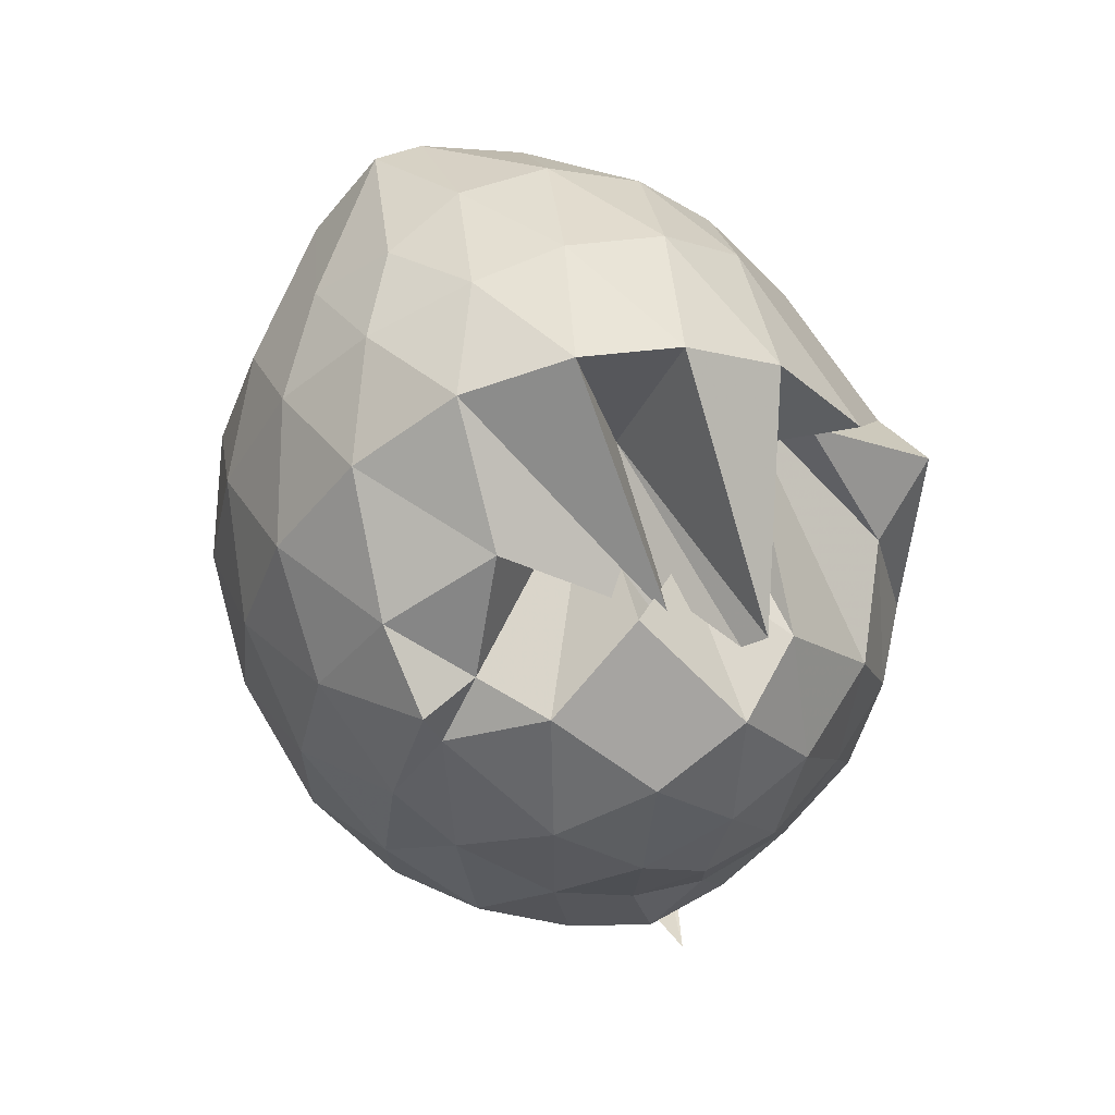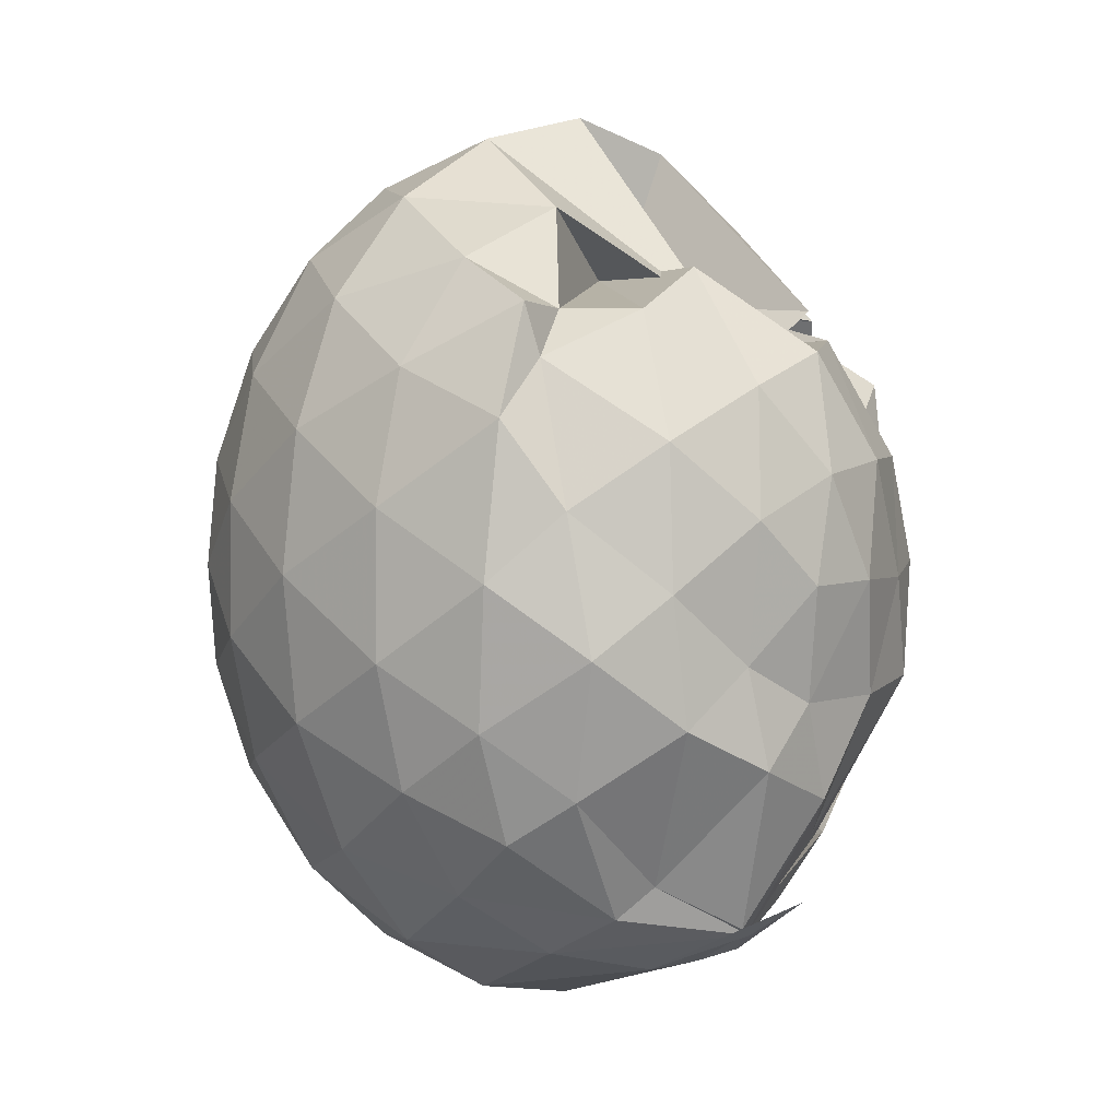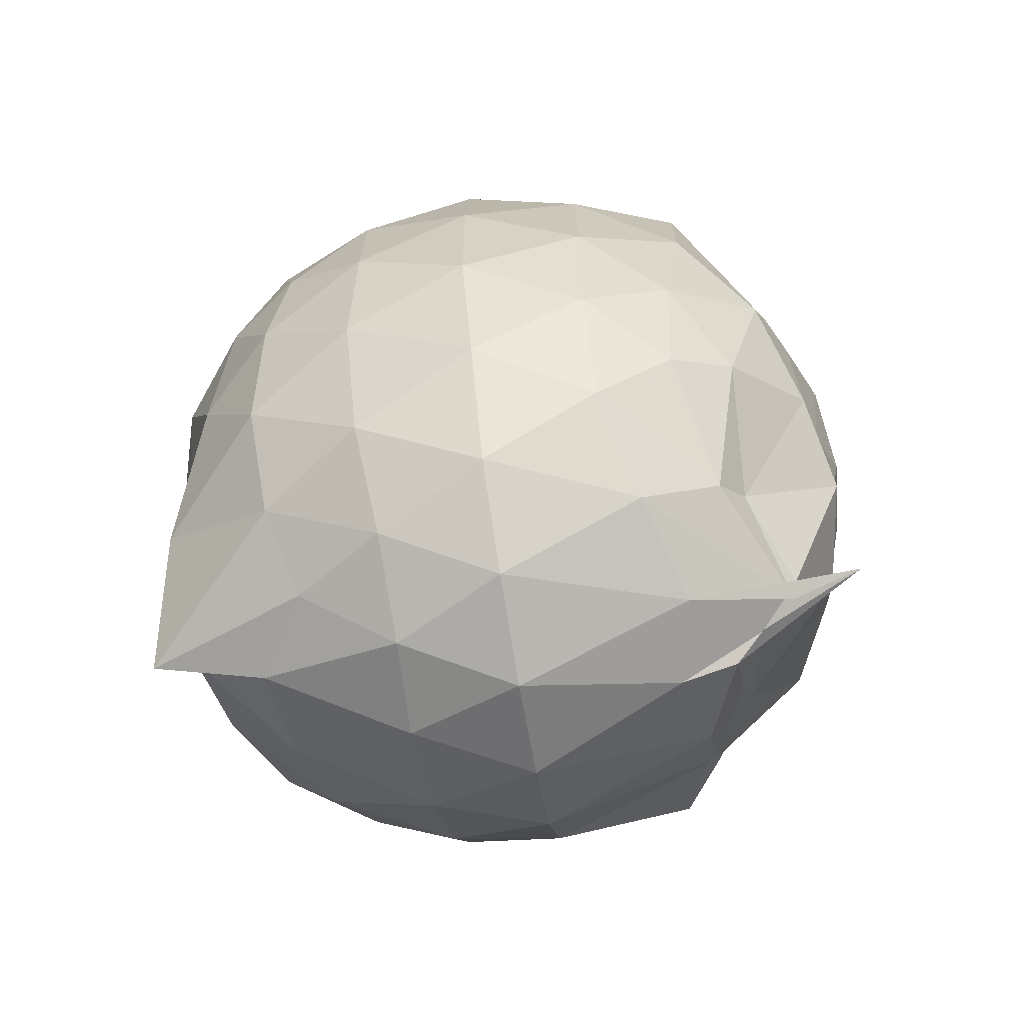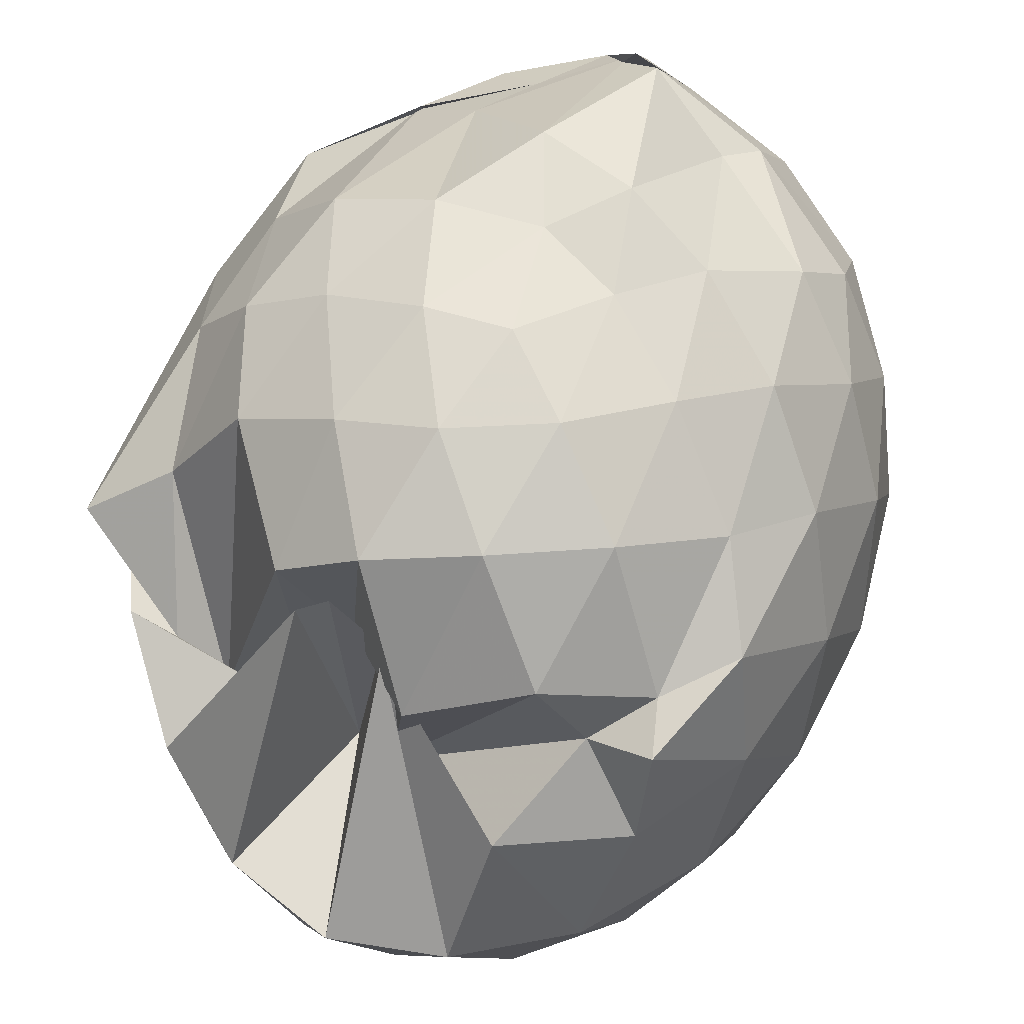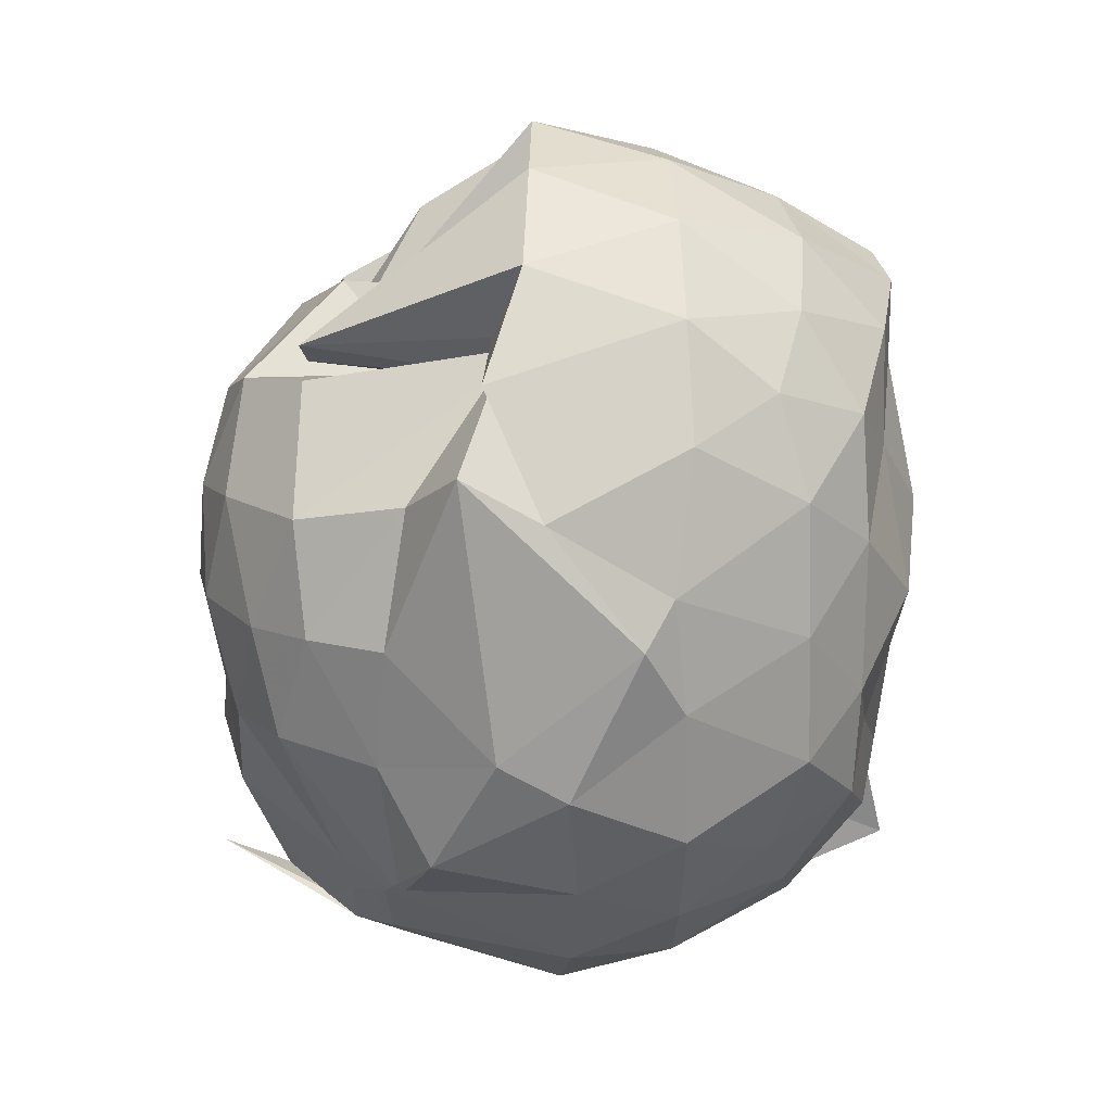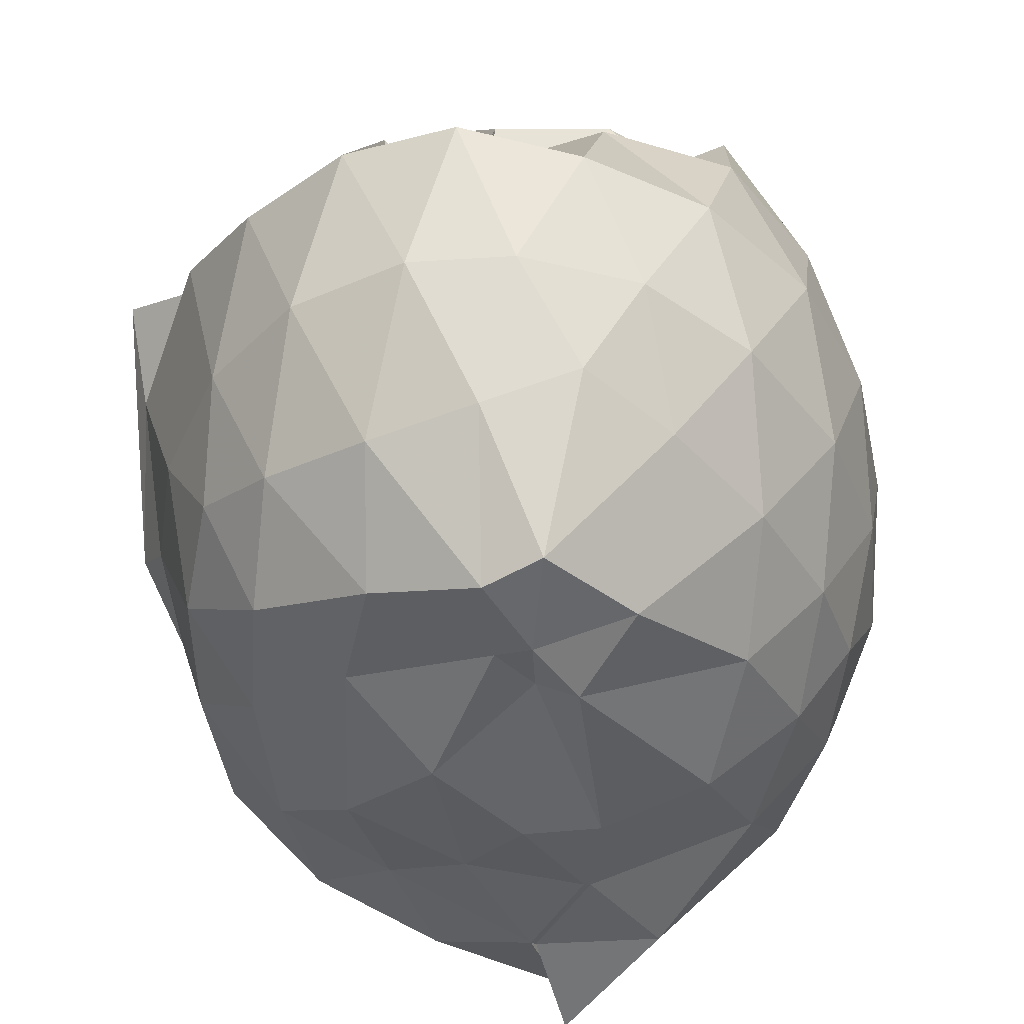
<metadata>
{"format":"obj","ext":"obj","renderer":"f3d","projection":"perspective","resolution":1024,"background":"white","views":[{"elev":64.7,"azim":-22.9,"up":"+Y"},{"elev":3.5,"azim":-40.1,"up":"+Y"},{"elev":-68.6,"azim":-80.6,"up":"+Y"},{"elev":66.9,"azim":-159.4,"up":"+Z"},{"elev":17.2,"azim":84.5,"up":"+Y"},{"elev":-42.8,"azim":-174.9,"up":"+Z"}]}
</metadata>
<code>
v -0.814 -0.1323 1.039
v -0.8405 -0.1475 -0.7676
v -0.08488 -0.1028 0.5981
v -0.1495 0.2197 0.5405
v -0.3831 0.5351 0.2168
v -0.5183 0.415 0.1938
v -0.6281 0.4533 0.7514
v -0.7314 0.439 0.549
v -0.7973 0.5872 0.2613
v -1.216 0.499 0.6043
v -1.363 0.5127 0.6585
v -1.466 0.2511 0.6972
v -1.508 -0.1154 0.6934
v -1.483 -0.4552 0.644
v -1.385 -0.7199 0.6213
v -1.115 -0.9144 0.6897
v -0.8165 -0.9678 0.8281
v -0.8227 -0.8624 1.005
v -0.703 -1.042 0.6689
v -0.5833 -0.9096 0.678
v -0.3253 -0.8136 0.5647
v -0.1418 -0.405 0.6177
v 0.02254 0.331 0.434
v -0.2583 0.5053 0.3238
v -0.4476 0.5406 0.3224
v -0.5749 0.5037 0.7727
v -0.6979 0.5337 0.1967
v -0.7577 0.4968 0.643
v -1.098 0.7448 0.4539
v -1.372 0.6179 0.4541
v -1.536 0.3667 0.4262
v -1.615 0.04896 0.4388
v -1.616 -0.3043 0.4396
v -1.538 -0.6049 0.4305
v -1.379 -0.863 0.4325
v -1.157 -1.018 0.5005
v -0.9044 -1.08 0.5752
v -0.6999 -1.094 0.5293
v -0.4784 -0.9645 0.5799
v -0.3363 -0.8033 0.6011
v -0.1119 -0.6484 0.4981
v 0.008622 -0.3531 0.351
v -0.003882 0.2121 0.2405
v -0.1472 0.4984 0.3668
v -0.3235 0.7354 0.2593
v -0.5545 0.9188 0.225
v -0.8036 0.9959 0.1959
v -1.062 0.9313 0.1496
v -1.314 0.7766 0.1427
v -1.515 0.5291 0.1418
v -1.633 0.223 0.1522
v -1.673 -0.1156 0.1509
v -1.632 -0.4654 0.144
v -1.509 -0.7766 0.1504
v -1.314 -1.021 0.1474
v -1.081 -1.169 0.1511
v -0.8161 -1.222 0.1521
v -0.5548 -1.165 0.151
v -0.3218 -1.002 0.1468
v -0.1331 -0.7431 0.15
v 0.00938 -0.4506 0.185
v 0.03315 -0.08362 0.01717
v -0.1116 0.3541 -0.1087
v -0.2538 0.617 -0.108
v -0.448 0.8102 -0.1151
v -0.695 0.9151 -0.1195
v -0.92 0.9091 -0.1158
v -1.173 0.8208 -0.1268
v -1.382 0.6379 -0.1533
v -1.552 0.3523 -0.1543
v -1.635 0.04777 -0.129
v -1.637 -0.281 -0.1297
v -1.551 -0.5871 -0.158
v -1.39 -0.875 -0.1514
v -1.186 -1.066 -0.1226
v -0.9438 -1.163 -0.1173
v -0.7025 -1.156 -0.1275
v -0.4448 -1.047 -0.1228
v -0.2395 -0.8583 -0.1092
v -0.07933 -0.5972 -0.101
v -0.03353 -0.2601 -0.08807
v -0.03006 0.02101 -0.05843
v -0.2216 0.4476 -0.3189
v -0.38 0.605 -0.3963
v -0.6034 0.7344 -0.4375
v -0.8353 0.7988 -0.4138
v -1.043 0.7943 -0.3297
v -1.214 0.6448 -0.384
v -1.385 0.4142 -0.41
v -1.508 0.14 -0.387
v -1.568 -0.118 -0.3382
v -1.51 -0.3757 -0.3951
v -1.391 -0.6512 -0.4278
v -1.219 -0.8852 -0.4046
v -1.047 -1.034 -0.3429
v -0.8499 -1.038 -0.4658
v -0.6153 -0.9685 -0.4464
v -0.383 -0.8346 -0.3933
v -0.2219 -0.6741 -0.3249
v -0.1471 -0.4316 -0.3997
v -0.1247 -0.1132 -0.389
v -0.1502 0.2042 -0.384
v -0.2093 -0.1085 0.7741
v -0.3022 0.1535 0.7962
v -0.5017 0.4348 0.7659
v -0.6516 0.4116 0.4792
v -0.8463 0.6057 0.6597
v -1.101 0.498 0.7643
v -1.33 0.3868 0.6744
v -1.361 0.04576 0.8028
v -1.342 -0.2835 0.8658
v -1.306 -0.6122 0.7712
v -1.047 -0.8366 0.7489
v -0.8495 -0.9476 0.8368
v -0.7692 -1.016 0.7411
v -0.4822 -0.7801 0.7028
v -0.3085 -0.3842 0.8464
v -0.3939 -0.1353 0.9039
v -0.5303 0.1503 0.9571
v -0.6819 0.4037 0.9063
v -0.9207 0.3238 0.9542
v -1.16 0.199 0.9182
v -1.17 -0.1412 0.943
v -1.132 -0.4485 0.9486
v -0.9247 -0.5522 0.9975
v -0.6941 -0.6432 0.9481
v -0.5362 -0.4069 0.9466
v -0.6195 -0.127 1.018
v -0.7492 0.1209 1.02
v -0.9752 0.02196 1.018
v -0.9721 -0.3107 0.9778
v -0.7815 -0.4069 0.9824
v -0.3289 0.3661 -0.5418
v -0.5852 0.5124 -0.6426
v -0.8228 0.5854 -0.7097
v -0.9486 0.6347 -0.6852
v -1.121 0.4404 -0.6762
v -1.336 0.1636 -0.5826
v -1.443 -0.1182 -0.5155
v -1.331 -0.4055 -0.5824
v -1.106 -0.677 -0.6923
v -0.8722 -0.9332 -0.75
v -0.8604 -0.8888 -0.6565
v -0.5906 -0.7286 -0.6342
v -0.3325 -0.5878 -0.5476
v -0.2857 -0.3057 -0.552
v -0.2812 0.06812 -0.5539
v -0.5067 0.2435 -0.6328
v -0.8281 0.3805 -0.7107
v -0.9075 0.4075 -0.7249
v -0.9907 0.2737 -0.7438
v -1.241 -0.1257 -0.6792
v -0.9658 -0.4403 -0.6999
v -0.8242 -0.6843 -0.6853
v -0.8161 -0.641 -0.7101
v -0.5115 -0.4685 -0.6123
v -0.4656 -0.1179 -0.7
v -0.6688 0.05967 -0.753
v -0.9019 0.2751 -0.7032
v -1.006 -0.1712 -0.7455
v -0.9527 -0.41 -0.7202
v -0.6985 -0.313 -0.7183
f 3 23 4
f 4 23 24
f 4 24 5
f 5 24 25
f 5 25 6
f 6 25 26
f 6 26 7
f 7 26 27
f 7 27 8
f 8 27 28
f 8 28 9
f 9 28 29
f 9 29 10
f 10 29 30
f 10 30 11
f 11 30 31
f 11 31 12
f 12 31 32
f 12 32 13
f 13 32 33
f 13 33 14
f 14 33 34
f 14 34 15
f 15 34 35
f 15 35 16
f 16 35 36
f 16 36 17
f 17 36 37
f 17 37 18
f 18 37 38
f 18 38 19
f 19 38 39
f 19 39 20
f 20 39 40
f 20 40 21
f 21 40 41
f 21 41 22
f 22 41 42
f 22 42 3
f 3 42 23
f 23 43 24
f 24 43 44
f 24 44 25
f 25 44 45
f 25 45 26
f 26 45 46
f 26 46 27
f 27 46 47
f 27 47 28
f 28 47 48
f 28 48 29
f 29 48 49
f 29 49 30
f 30 49 50
f 30 50 31
f 31 50 51
f 31 51 32
f 32 51 52
f 32 52 33
f 33 52 53
f 33 53 34
f 34 53 54
f 34 54 35
f 35 54 55
f 35 55 36
f 36 55 56
f 36 56 37
f 37 56 57
f 37 57 38
f 38 57 58
f 38 58 39
f 39 58 59
f 39 59 40
f 40 59 60
f 40 60 41
f 41 60 61
f 41 61 42
f 42 61 62
f 42 62 23
f 23 62 43
f 43 63 44
f 44 63 64
f 44 64 45
f 45 64 65
f 45 65 46
f 46 65 66
f 46 66 47
f 47 66 67
f 47 67 48
f 48 67 68
f 48 68 49
f 49 68 69
f 49 69 50
f 50 69 70
f 50 70 51
f 51 70 71
f 51 71 52
f 52 71 72
f 52 72 53
f 53 72 73
f 53 73 54
f 54 73 74
f 54 74 55
f 55 74 75
f 55 75 56
f 56 75 76
f 56 76 57
f 57 76 77
f 57 77 58
f 58 77 78
f 58 78 59
f 59 78 79
f 59 79 60
f 60 79 80
f 60 80 61
f 61 80 81
f 61 81 62
f 62 81 82
f 62 82 43
f 43 82 63
f 63 83 64
f 64 83 84
f 64 84 65
f 65 84 85
f 65 85 66
f 66 85 86
f 66 86 67
f 67 86 87
f 67 87 68
f 68 87 88
f 68 88 69
f 69 88 89
f 69 89 70
f 70 89 90
f 70 90 71
f 71 90 91
f 71 91 72
f 72 91 92
f 72 92 73
f 73 92 93
f 73 93 74
f 74 93 94
f 74 94 75
f 75 94 95
f 75 95 76
f 76 95 96
f 76 96 77
f 77 96 97
f 77 97 78
f 78 97 98
f 78 98 79
f 79 98 99
f 79 99 80
f 80 99 100
f 80 100 81
f 81 100 101
f 81 101 82
f 82 101 102
f 82 102 63
f 63 102 83
f 103 104 118
f 104 119 118
f 104 105 119
f 105 120 119
f 105 106 120
f 106 107 120
f 107 121 120
f 107 108 121
f 108 122 121
f 108 109 122
f 109 110 122
f 110 123 122
f 110 111 123
f 111 124 123
f 111 112 124
f 112 113 124
f 113 125 124
f 113 114 125
f 114 126 125
f 114 115 126
f 115 116 126
f 116 127 126
f 116 117 127
f 117 118 127
f 117 103 118
f 118 119 128
f 119 129 128
f 119 120 129
f 120 121 129
f 121 130 129
f 121 122 130
f 122 123 130
f 123 131 130
f 123 124 131
f 124 125 131
f 125 132 131
f 125 126 132
f 126 127 132
f 127 128 132
f 127 118 128
f 133 148 134
f 134 148 149
f 134 149 135
f 135 149 150
f 135 150 136
f 136 150 137
f 137 150 151
f 137 151 138
f 138 151 152
f 138 152 139
f 139 152 140
f 140 152 153
f 140 153 141
f 141 153 154
f 141 154 142
f 142 154 143
f 143 154 155
f 143 155 144
f 144 155 156
f 144 156 145
f 145 156 146
f 146 156 157
f 146 157 147
f 147 157 148
f 147 148 133
f 148 158 149
f 149 158 159
f 149 159 150
f 150 159 151
f 151 159 160
f 151 160 152
f 152 160 153
f 153 160 161
f 153 161 154
f 154 161 155
f 155 161 162
f 155 162 156
f 156 162 157
f 157 162 158
f 157 158 148
f 3 4 103
f 103 4 104
f 4 5 104
f 104 5 105
f 5 6 105
f 105 6 106
f 6 7 106
f 7 8 106
f 106 8 107
f 8 9 107
f 107 9 108
f 9 10 108
f 108 10 109
f 10 11 109
f 11 12 109
f 109 12 110
f 12 13 110
f 110 13 111
f 13 14 111
f 111 14 112
f 14 15 112
f 15 16 112
f 112 16 113
f 16 17 113
f 113 17 114
f 17 18 114
f 114 18 115
f 18 19 115
f 19 20 115
f 115 20 116
f 20 21 116
f 116 21 117
f 21 22 117
f 117 22 103
f 22 3 103
f 83 133 84
f 84 133 134
f 84 134 85
f 85 134 135
f 85 135 86
f 86 135 136
f 86 136 87
f 87 136 88
f 88 136 137
f 88 137 89
f 89 137 138
f 89 138 90
f 90 138 139
f 90 139 91
f 91 139 92
f 92 139 140
f 92 140 93
f 93 140 141
f 93 141 94
f 94 141 142
f 94 142 95
f 95 142 96
f 96 142 143
f 96 143 97
f 97 143 144
f 97 144 98
f 98 144 145
f 98 145 99
f 99 145 100
f 100 145 146
f 100 146 101
f 101 146 147
f 101 147 102
f 102 147 133
f 102 133 83
f 128 129 1
f 129 130 1
f 130 131 1
f 131 132 1
f 132 128 1
f 159 158 2
f 160 159 2
f 161 160 2
f 162 161 2
f 158 162 2

</code>
